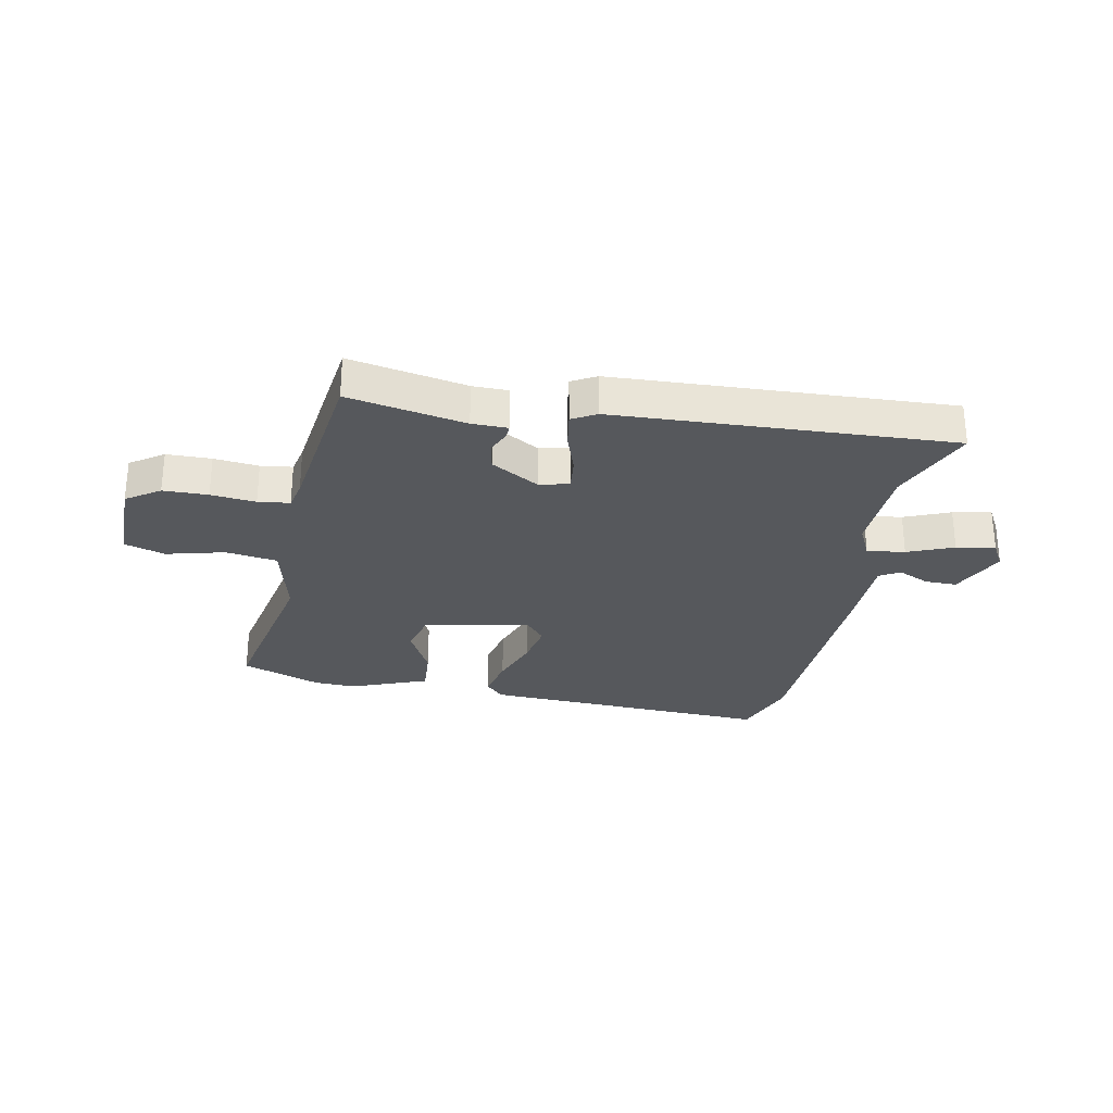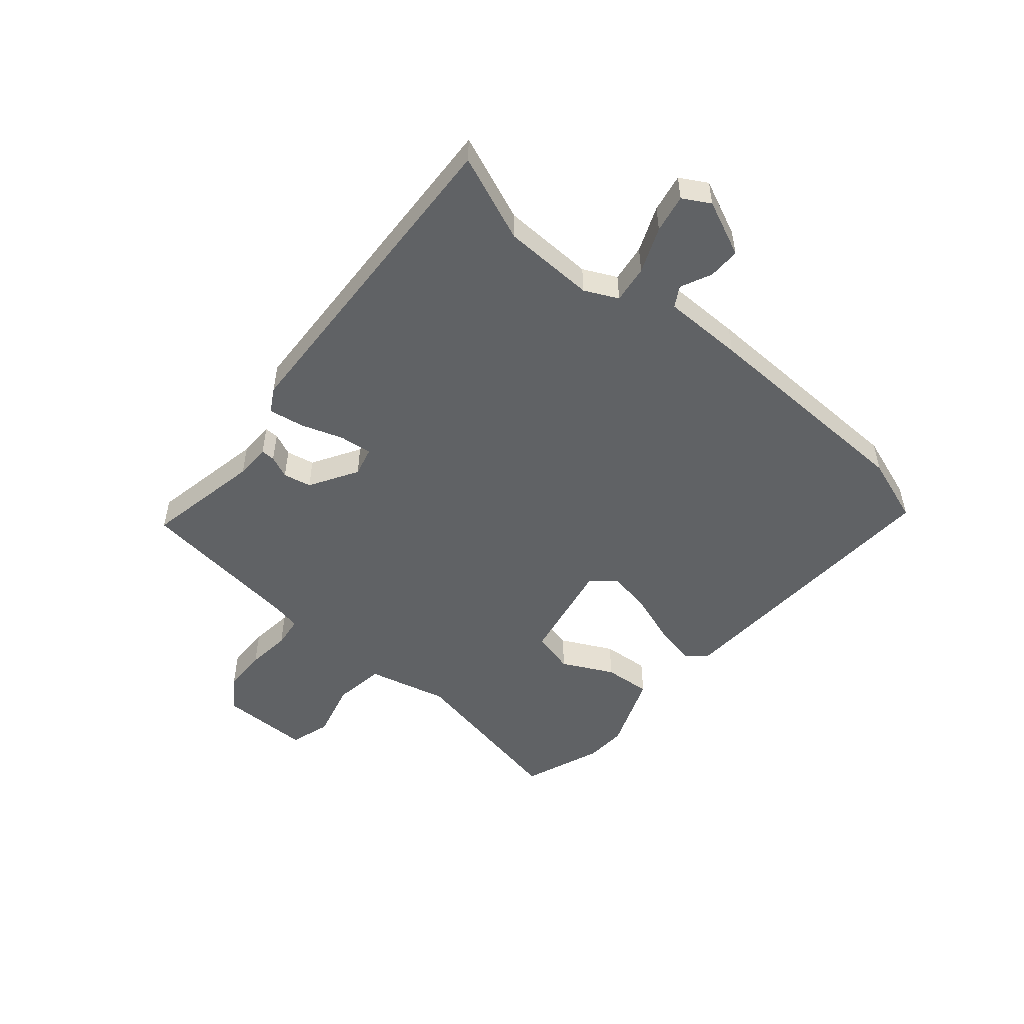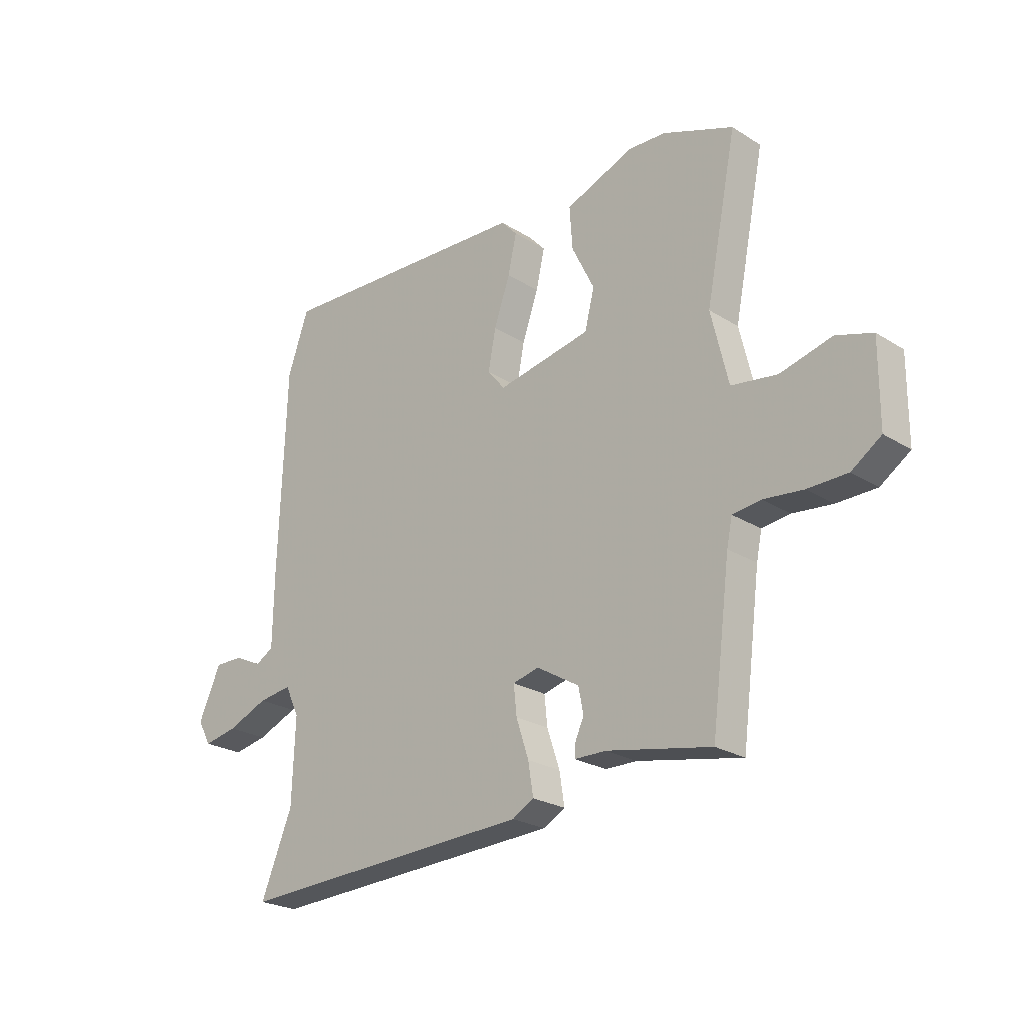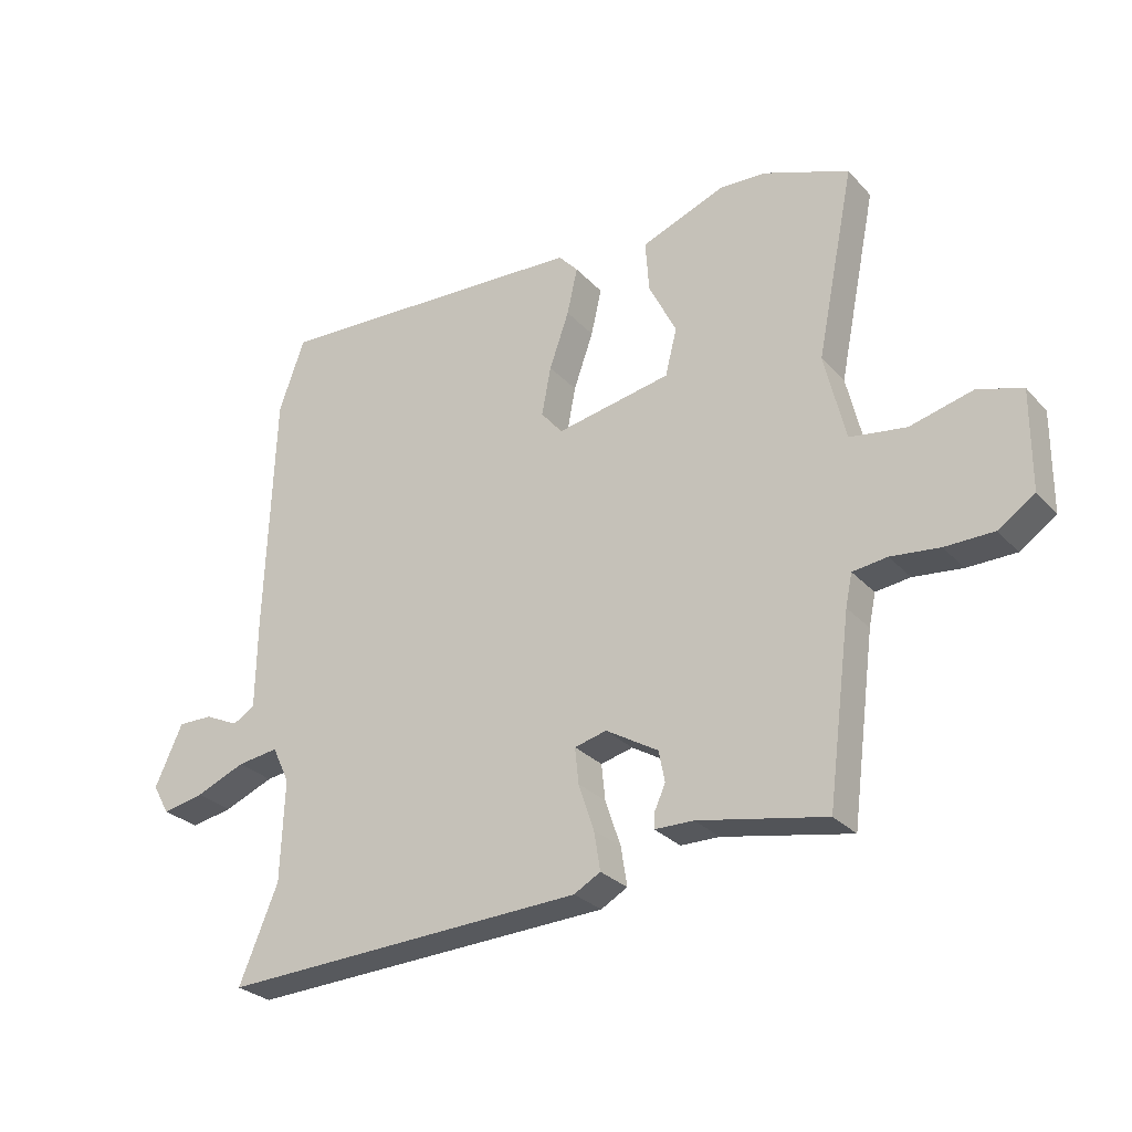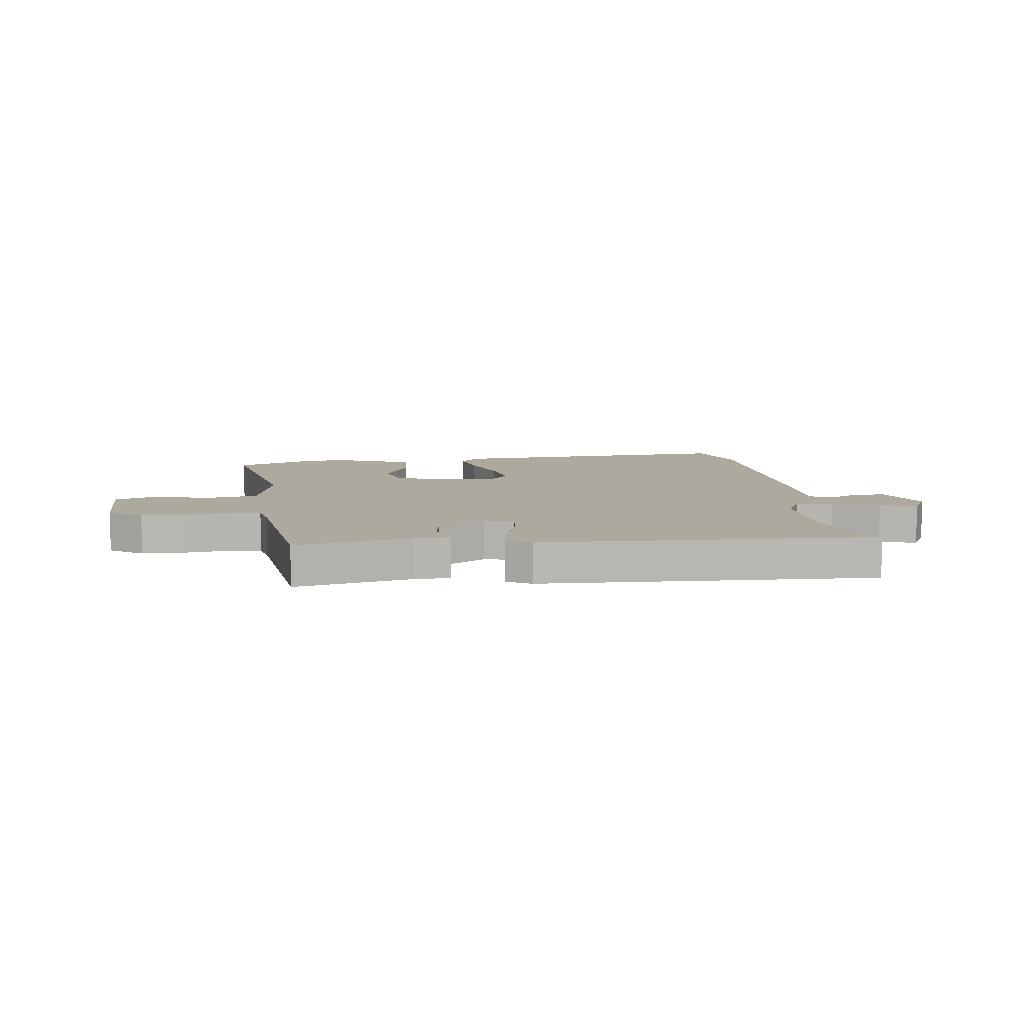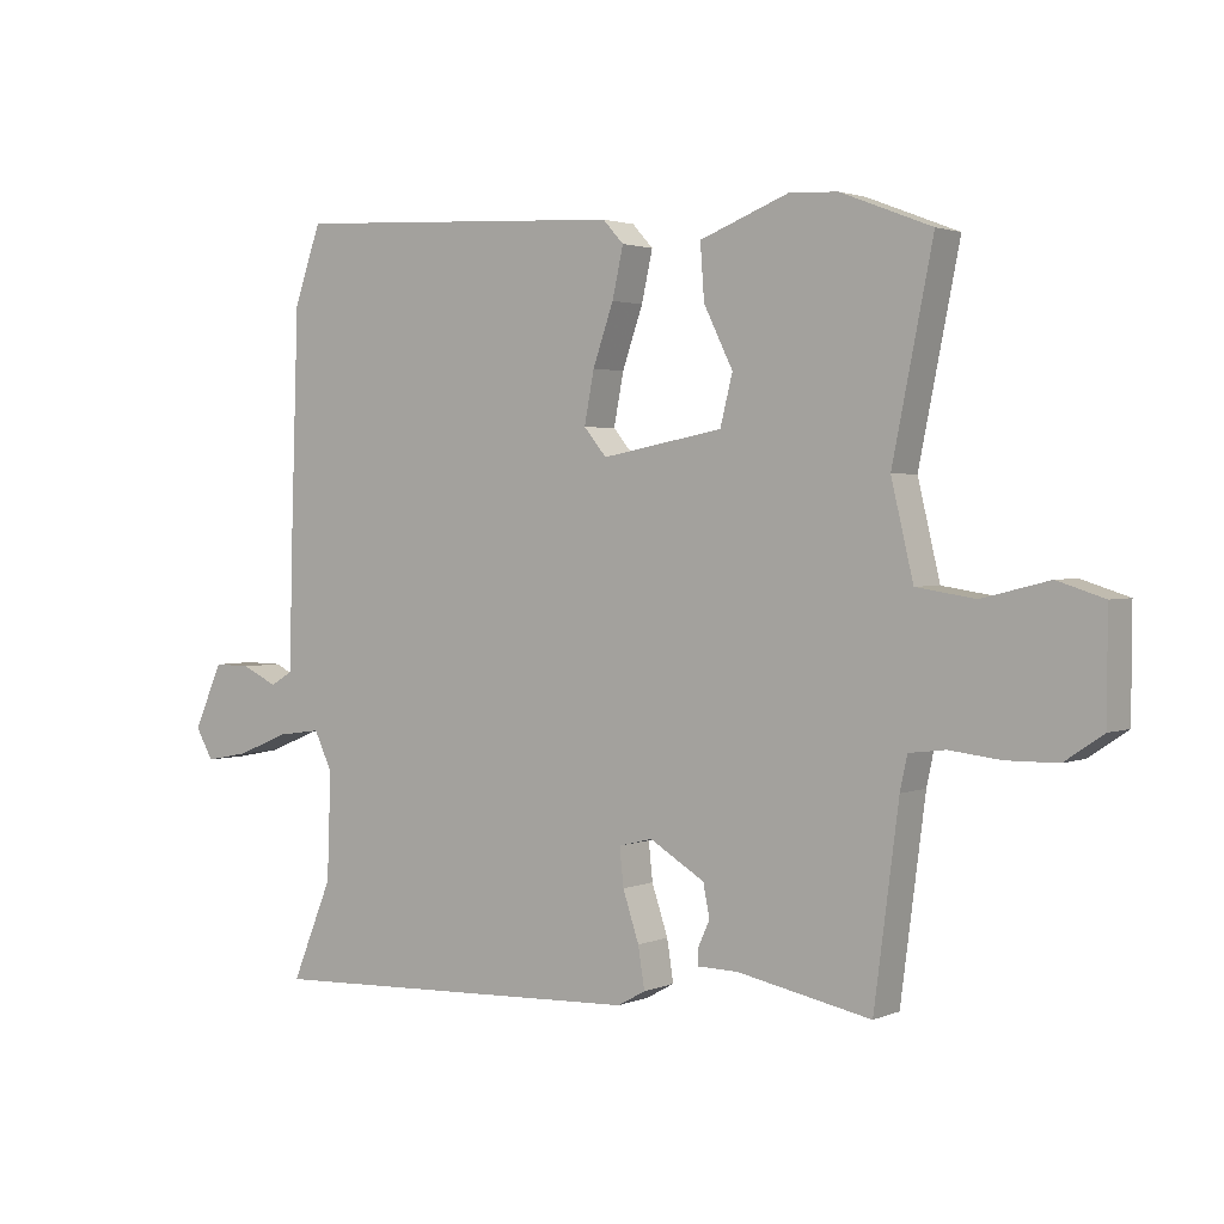
<metadata>
{"format":"obj","ext":"obj","renderer":"f3d","projection":"perspective","resolution":1024,"background":"white","views":[{"elev":-28.1,"azim":169.1,"up":"+Y"},{"elev":-50.5,"azim":-130.0,"up":"+Y"},{"elev":-24.1,"azim":44.2,"up":"+Z"},{"elev":-28.2,"azim":33.1,"up":"+Z"},{"elev":9.1,"azim":172.5,"up":"+Y"},{"elev":2.2,"azim":35.5,"up":"+Z"}]}
</metadata>
<code>
v 0.462 0.07 -0.525
v 0.255 0.07 -0.484
v 0.192 0.07 -0.483
v 0.193 0.07 -0.458
v 0.211 0.07 -0.418
v 0.201 0.07 -0.368
v 0.116 0.07 -0.317
v 0.064 0.07 -0.33
v 0.07 0.07 -0.388
v 0.095 0.07 -0.463
v 0.105 0.07 -0.526
v 0.062 0.07 -0.55
v -0.531 0.07 -0.575
v -0.468 0.07 -0.422
v -0.462 0.07 -0.258
v -0.49 0.07 -0.199
v -0.557 0.07 -0.208
v -0.638 0.07 -0.241
v -0.706 0.07 -0.254
v -0.733 0.07 -0.206
v -0.688 0.07 -0.107
v -0.631 0.07 -0.108
v -0.576 0.07 -0.134
v -0.54 0.07 -0.113
v -0.538 0.07 0.031
v -0.524 0.07 0.432
v -0.482 0.07 0.551
v 0.037 0.07 0.524
v 0.069 0.07 0.489
v 0.052 0.07 0.413
v 0.02 0.07 0.322
v 0.005 0.07 0.243
v 0.04 0.07 0.201
v 0.227 0.07 0.236
v 0.246 0.07 0.312
v 0.201 0.07 0.403
v 0.195 0.07 0.487
v 0.333 0.07 0.54
v 0.407 0.07 0.536
v 0.547 0.07 0.482
v 0.485 0.07 0.175
v 0.519 0.07 0.032
v 0.61 0.07 0.018
v 0.713 0.07 0.044
v 0.785 0.07 0.021
v 0.784 0.07 -0.14
v 0.725 0.07 -0.18
v 0.646 0.07 -0.181
v 0.567 0.07 -0.172
v 0.511 0.07 -0.179
v 0.5 0.07 -0.231
v 0.462 0 -0.525
v 0.255 0 -0.484
v 0.192 0 -0.483
v 0.193 0 -0.458
v 0.211 0 -0.418
v 0.201 0 -0.368
v 0.116 0 -0.317
v 0.064 0 -0.33
v 0.07 0 -0.388
v 0.095 0 -0.463
v 0.105 0 -0.526
v 0.062 0 -0.55
v -0.531 0 -0.575
v -0.468 0 -0.422
v -0.462 0 -0.258
v -0.49 0 -0.199
v -0.557 0 -0.208
v -0.638 0 -0.241
v -0.706 0 -0.254
v -0.733 0 -0.206
v -0.688 0 -0.107
v -0.631 0 -0.108
v -0.576 0 -0.134
v -0.54 0 -0.113
v -0.538 0 0.031
v -0.524 0 0.432
v -0.482 0 0.551
v 0.037 0 0.524
v 0.069 0 0.489
v 0.052 0 0.413
v 0.02 0 0.322
v 0.005 0 0.243
v 0.04 0 0.201
v 0.227 0 0.236
v 0.246 0 0.312
v 0.201 0 0.403
v 0.195 0 0.487
v 0.333 0 0.54
v 0.407 0 0.536
v 0.547 0 0.482
v 0.485 0 0.175
v 0.519 0 0.032
v 0.61 0 0.018
v 0.713 0 0.044
v 0.785 0 0.021
v 0.784 0 -0.14
v 0.725 0 -0.18
v 0.646 0 -0.181
v 0.567 0 -0.172
v 0.511 0 -0.179
v 0.5 0 -0.231
f 47 48 49
f 46 47 49
f 45 46 49
f 44 45 49
f 43 44 49
f 42 43 49 50
f 41 42 50 51
f 39 40 41
f 38 39 41
f 37 38 41
f 36 37 41
f 35 36 41
f 51 1 2
f 41 51 2
f 35 41 2
f 34 35 2
f 29 30 31
f 28 29 31
f 27 28 31
f 26 27 31
f 25 26 31
f 24 25 31
f 24 31 32
f 21 22 23
f 20 21 23
f 19 20 23
f 18 19 23
f 17 18 23
f 16 17 23 24
f 12 13 14
f 11 12 14
f 10 11 14
f 9 10 14
f 8 9 14 15
f 7 8 15 16
f 2 3 4 5
f 2 5 6
f 33 34 2 6
f 24 32 33
f 16 24 33
f 7 16 33
f 6 7 33
f 100 99 98
f 100 98 97
f 100 97 96
f 100 96 95
f 100 95 94
f 101 100 94 93
f 102 101 93 92
f 92 91 90
f 92 90 89
f 92 89 88
f 92 88 87
f 92 87 86
f 53 52 102
f 53 102 92
f 53 92 86
f 53 86 85
f 82 81 80
f 82 80 79
f 82 79 78
f 82 78 77
f 82 77 76
f 82 76 75
f 83 82 75
f 74 73 72
f 74 72 71
f 74 71 70
f 74 70 69
f 74 69 68
f 75 74 68 67
f 65 64 63
f 65 63 62
f 65 62 61
f 65 61 60
f 66 65 60 59
f 67 66 59 58
f 56 55 54 53
f 57 56 53
f 57 53 85 84
f 84 83 75
f 84 75 67
f 84 67 58
f 84 58 57
f 1 52 53 2
f 2 53 54 3
f 3 54 55 4
f 4 55 56 5
f 5 56 57 6
f 6 57 58 7
f 7 58 59 8
f 8 59 60 9
f 9 60 61 10
f 10 61 62 11
f 11 62 63 12
f 12 63 64 13
f 13 64 65 14
f 14 65 66 15
f 15 66 67 16
f 16 67 68 17
f 17 68 69 18
f 18 69 70 19
f 19 70 71 20
f 20 71 72 21
f 21 72 73 22
f 22 73 74 23
f 23 74 75 24
f 24 75 76 25
f 25 76 77 26
f 26 77 78 27
f 27 78 79 28
f 28 79 80 29
f 29 80 81 30
f 30 81 82 31
f 31 82 83 32
f 32 83 84 33
f 33 84 85 34
f 34 85 86 35
f 35 86 87 36
f 36 87 88 37
f 37 88 89 38
f 38 89 90 39
f 39 90 91 40
f 40 91 92 41
f 41 92 93 42
f 42 93 94 43
f 43 94 95 44
f 44 95 96 45
f 45 96 97 46
f 46 97 98 47
f 47 98 99 48
f 48 99 100 49
f 49 100 101 50
f 50 101 102 51
f 51 102 52 1

</code>
